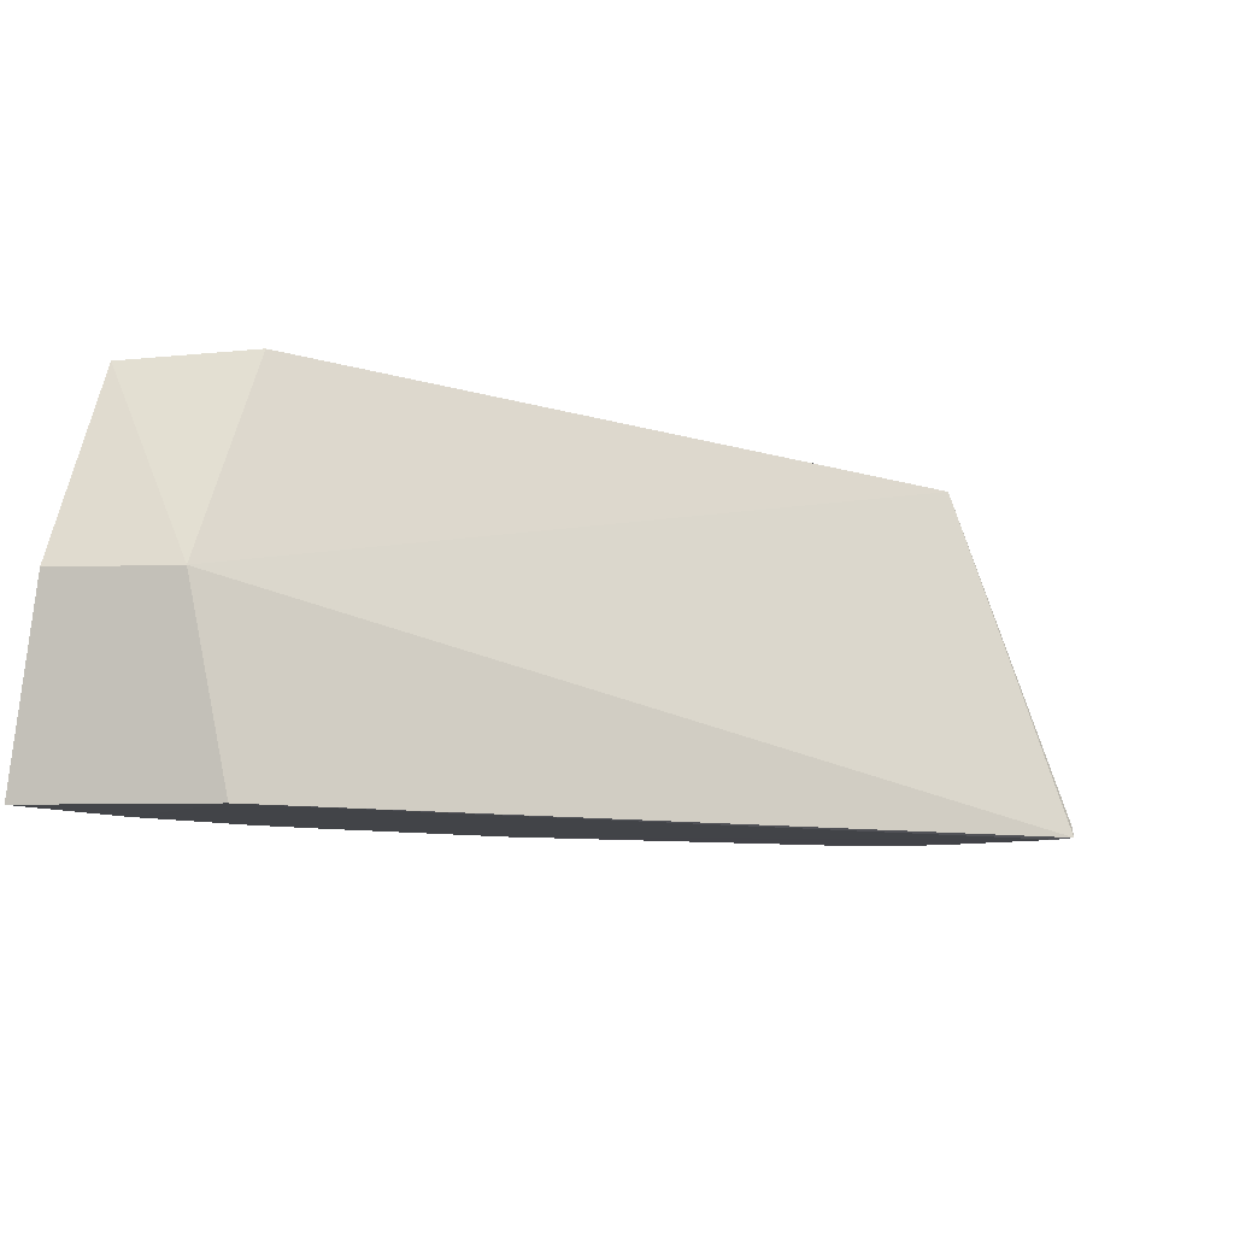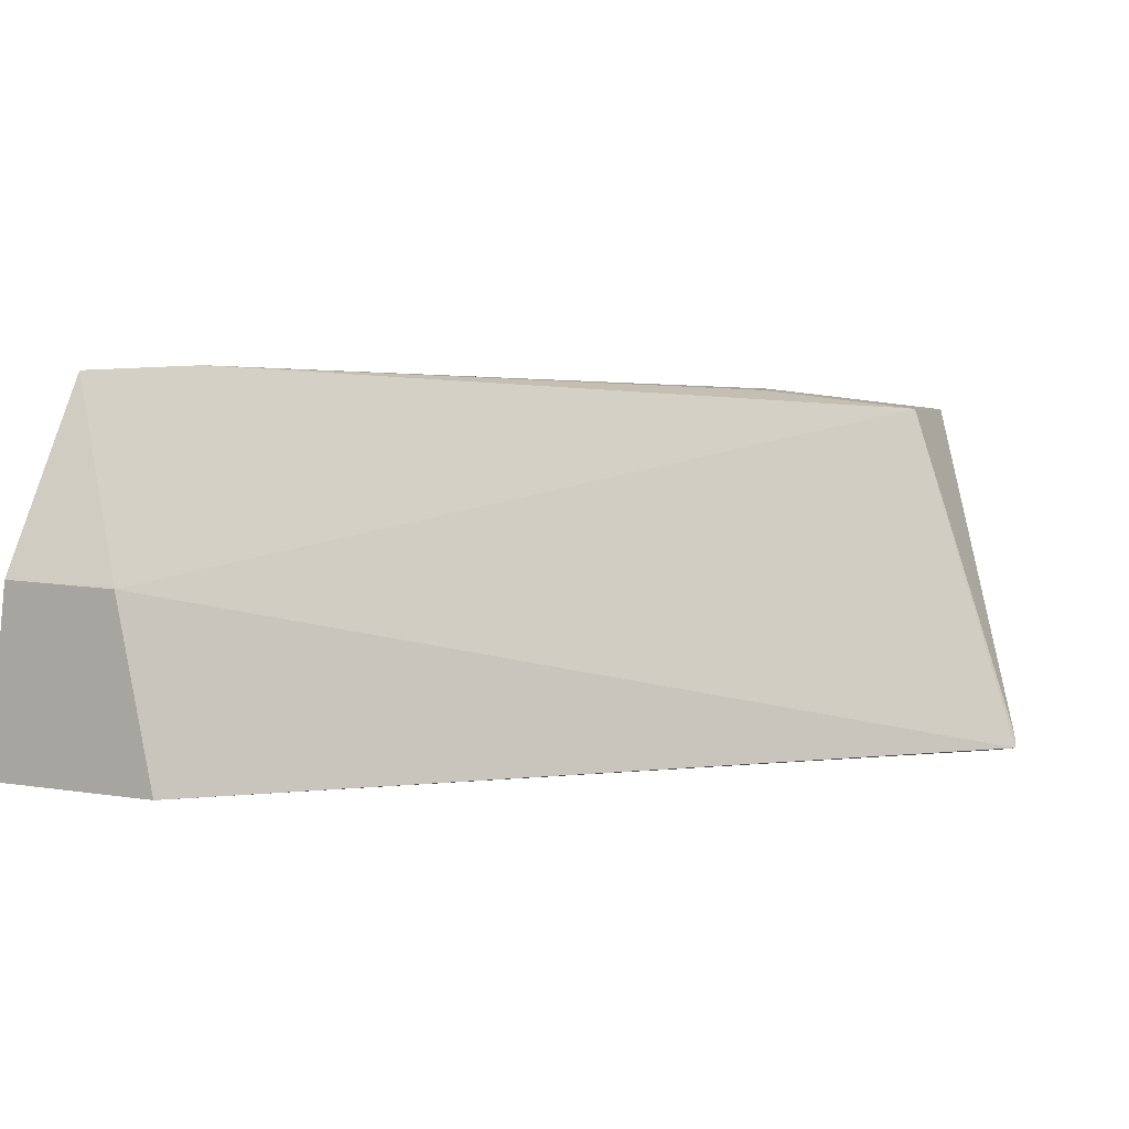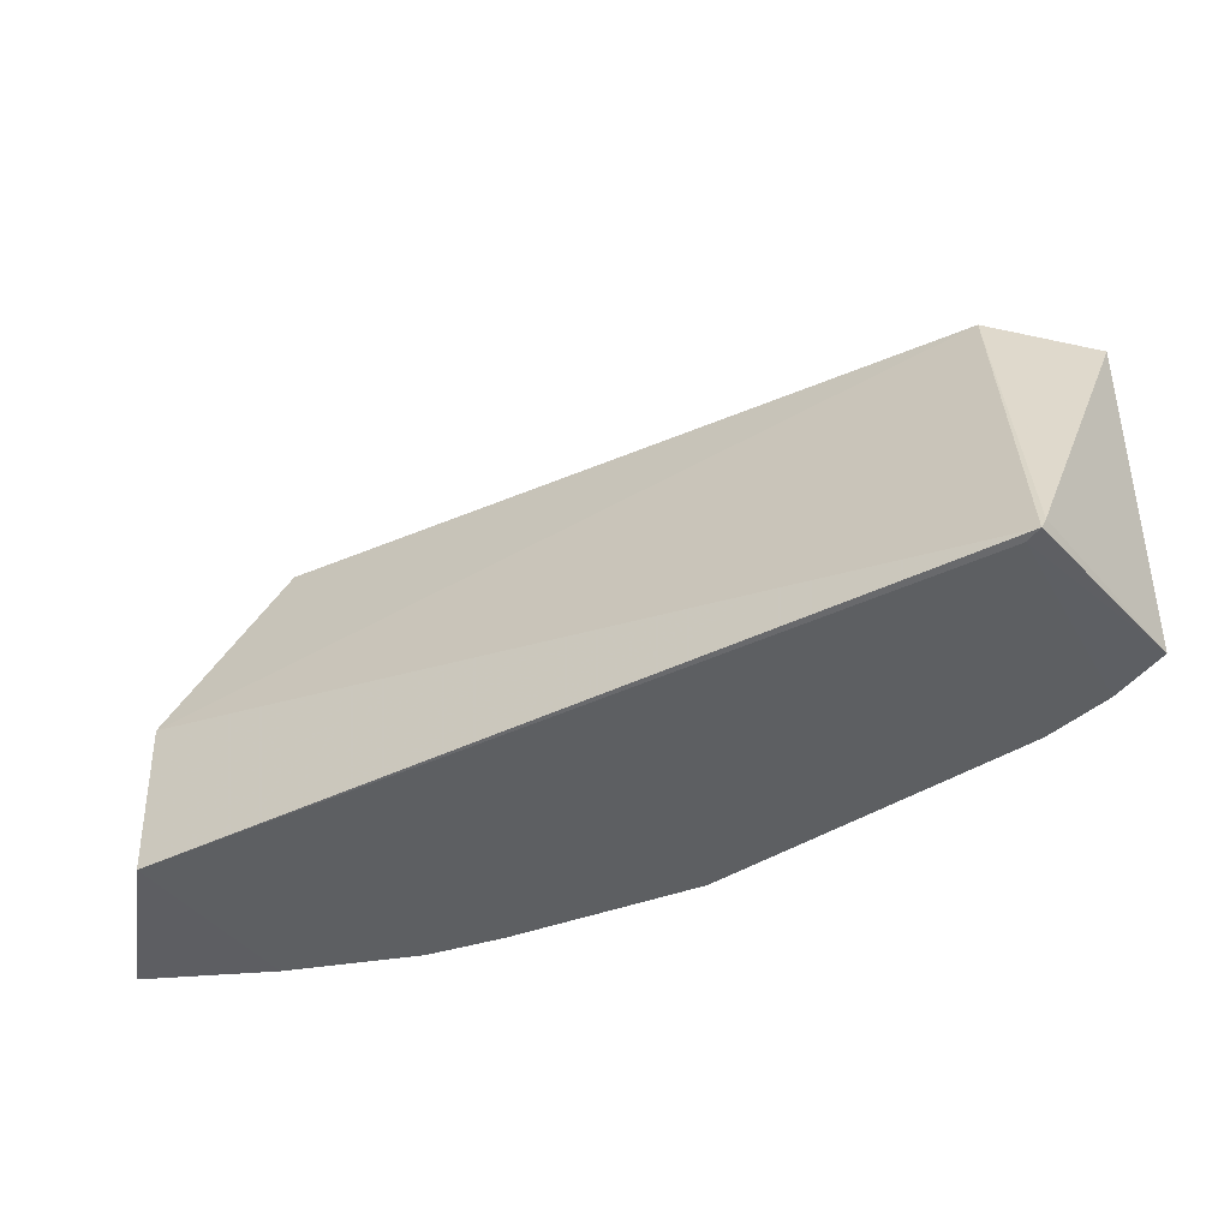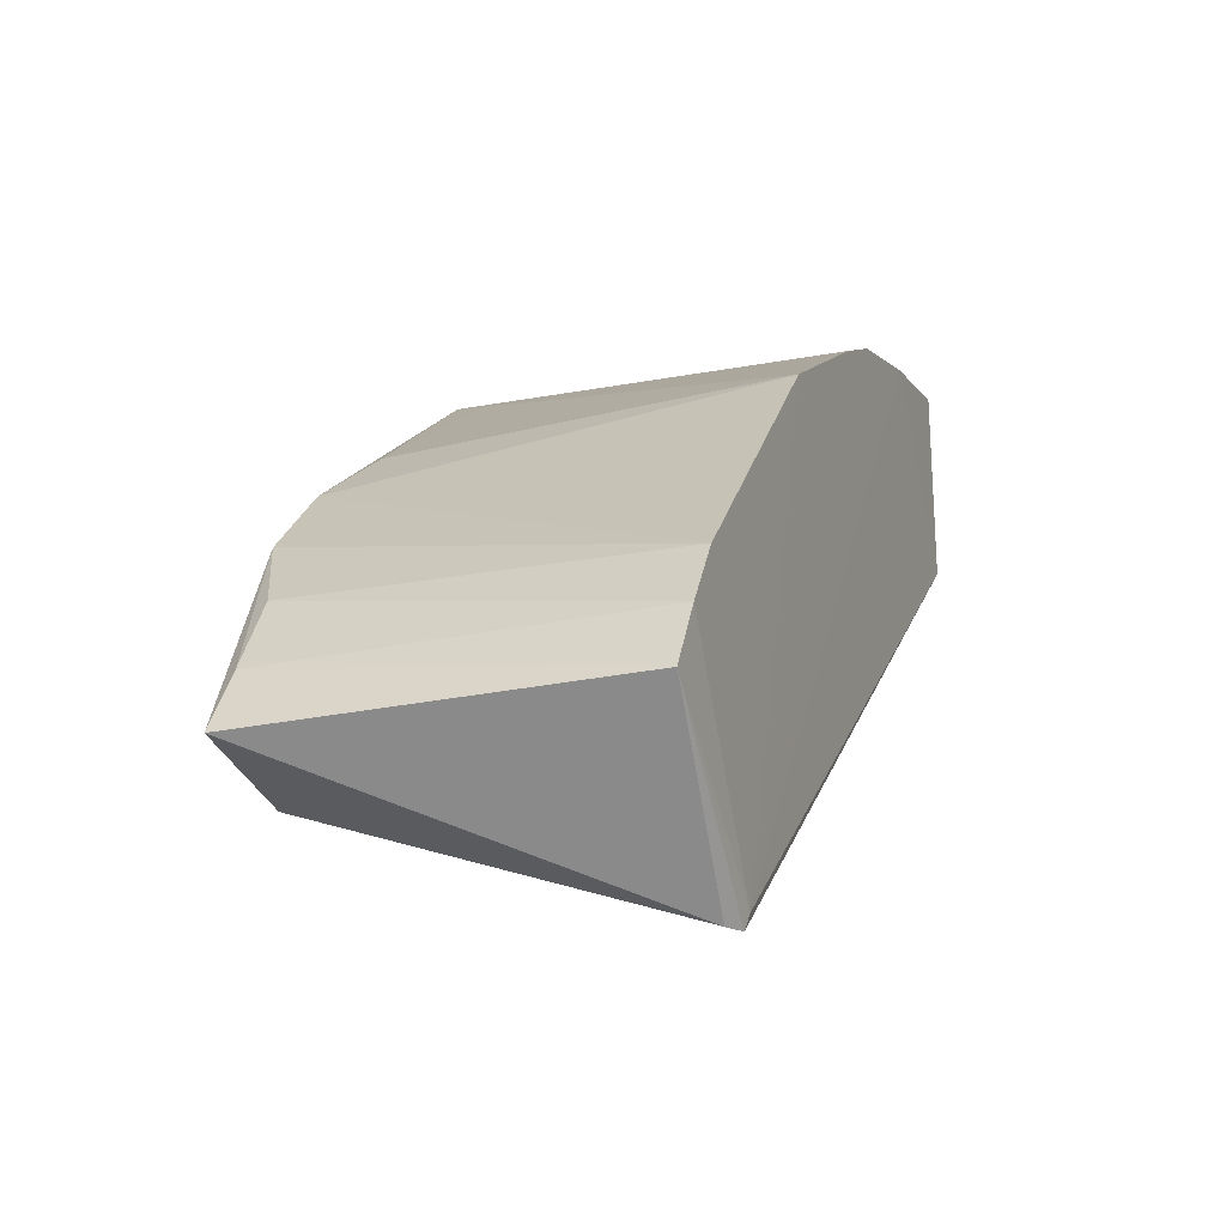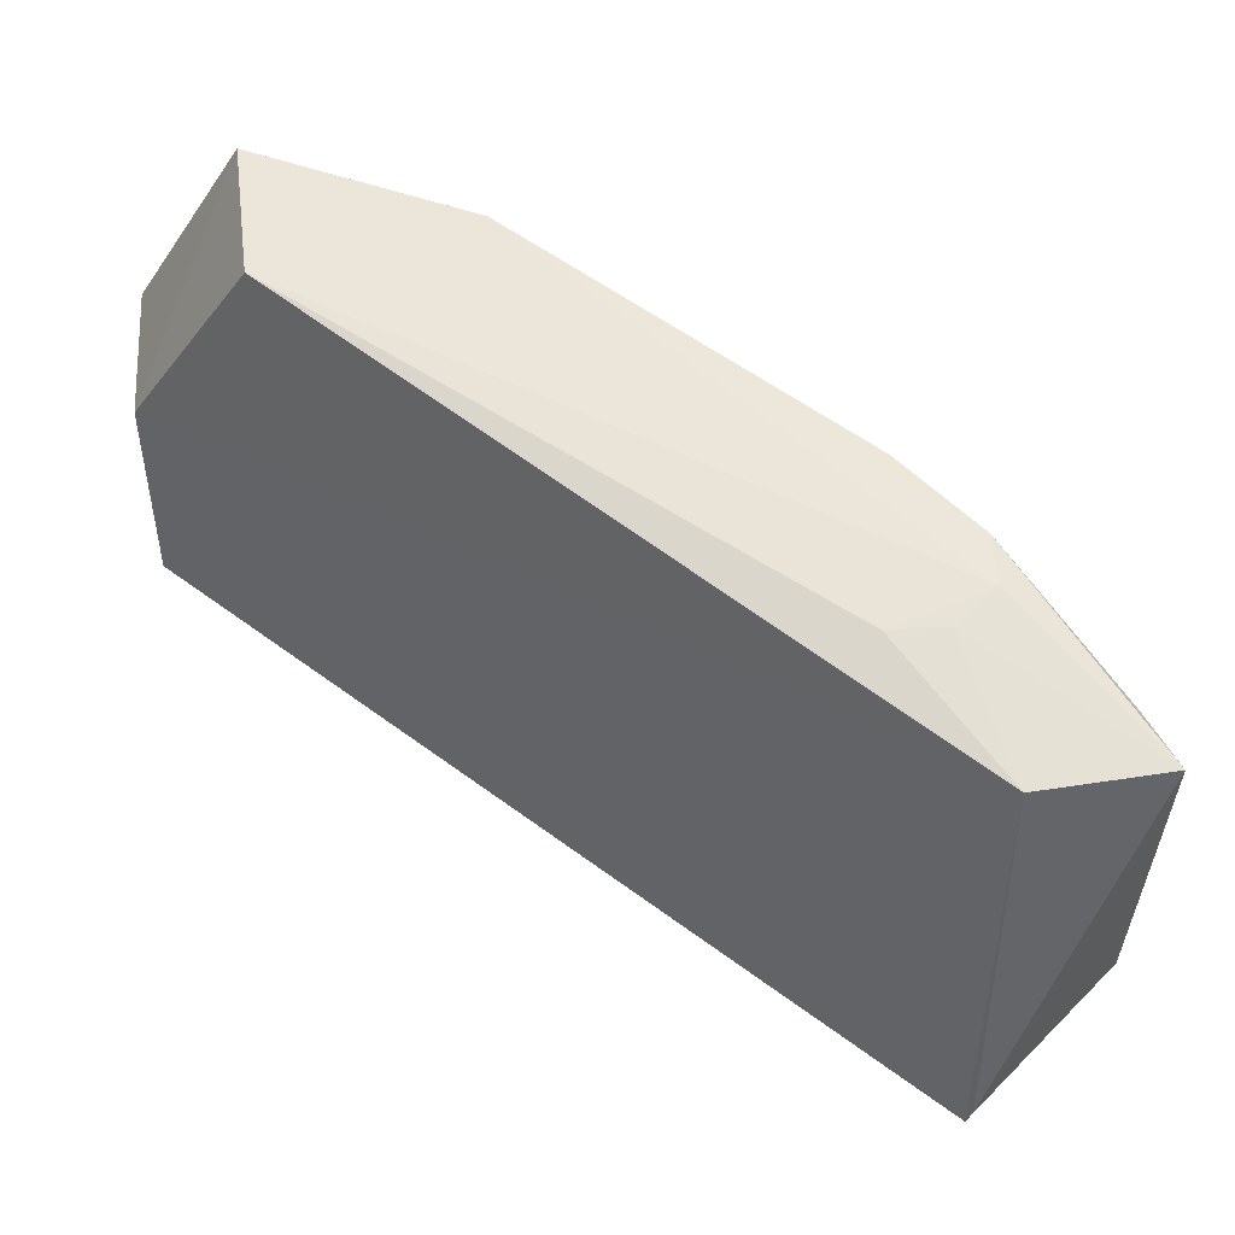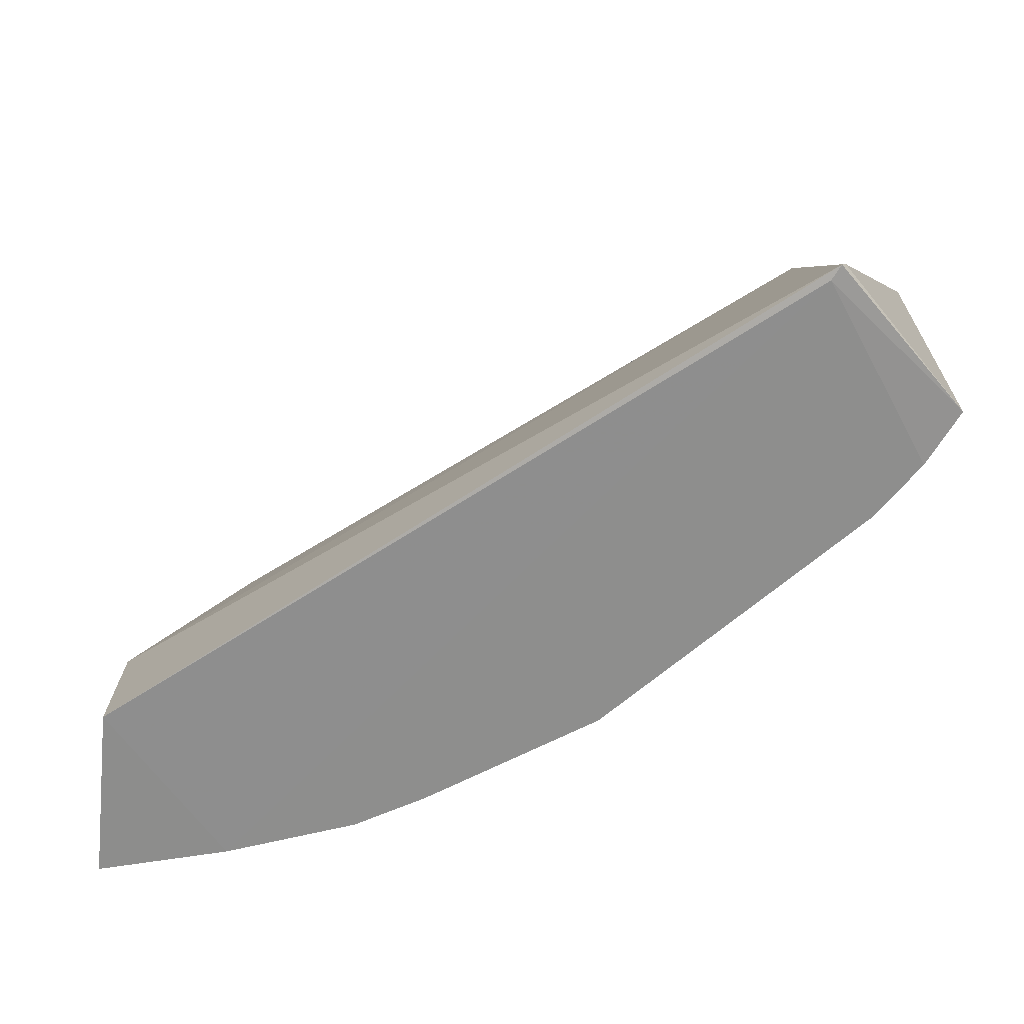
<metadata>
{"format":"obj","ext":"obj","renderer":"f3d","projection":"perspective","resolution":1024,"background":"white","views":[{"elev":-8.1,"azim":108.7,"up":"+Y"},{"elev":3.6,"azim":121.1,"up":"+Y"},{"elev":-39.9,"azim":174.0,"up":"+Y"},{"elev":-21.8,"azim":-71.2,"up":"+Z"},{"elev":-32.3,"azim":179.1,"up":"+Z"},{"elev":-65.1,"azim":176.3,"up":"+Y"}]}
</metadata>
<code>
v -0.03714 0.2819 0.1415
v -0.02474 0.2358 0.1444
v -0.02504 0.2581 0.1257
v -0.1119 0.237 0.05596
v -0.1191 0.2355 0.08711
v -0.02572 0.2355 0.1211
v -0.1124 0.2776 0.06988
v -0.02446 0.2586 0.1412
v -0.08833 0.2355 0.1176
v -0.1113 0.2355 0.05559
v -0.03913 0.2824 0.125
v -0.1272 0.2776 0.07234
v -0.05805 0.2355 0.1352
v -0.1102 0.2353 0.05747
v -0.128 0.2358 0.07288
v -0.1019 0.2802 0.1051
v -0.1114 0.2803 0.09019
v -0.04147 0.2355 0.1404
v -0.1238 0.2768 0.07913
v -0.1243 0.2355 0.07984
v -0.06289 0.2819 0.1328
v -0.1002 0.28 0.08548
v -0.1109 0.2802 0.09617
v -0.1184 0.2768 0.08753
v -0.04118 0.2819 0.1402
v -0.09313 0.2776 0.1127
v -0.06696 0.2355 0.1306
v -0.1067 0.28 0.08594
v -0.06629 0.2776 0.1308
f 6 3 2
f 8 1 2
f 8 2 3
f 8 3 1
f 10 3 6
f 10 7 3
f 10 4 7
f 11 1 3
f 11 3 7
f 12 7 4
f 14 9 5
f 14 10 6
f 15 4 10
f 15 12 4
f 15 10 14
f 16 5 9
f 18 2 1
f 18 1 13
f 18 6 2
f 18 14 6
f 18 13 14
f 19 12 15
f 20 15 14
f 20 14 5
f 20 19 15
f 21 1 11
f 21 11 17
f 22 17 11
f 22 11 7
f 23 17 12
f 23 21 17
f 23 16 21
f 23 12 19
f 23 5 16
f 24 20 5
f 24 19 20
f 24 23 19
f 24 5 23
f 25 21 13
f 25 13 1
f 25 1 21
f 26 21 16
f 26 16 9
f 27 21 9
f 27 13 21
f 27 14 13
f 27 9 14
f 28 22 7
f 28 7 12
f 28 12 17
f 28 17 22
f 29 26 9
f 29 9 21
f 29 21 26

</code>
